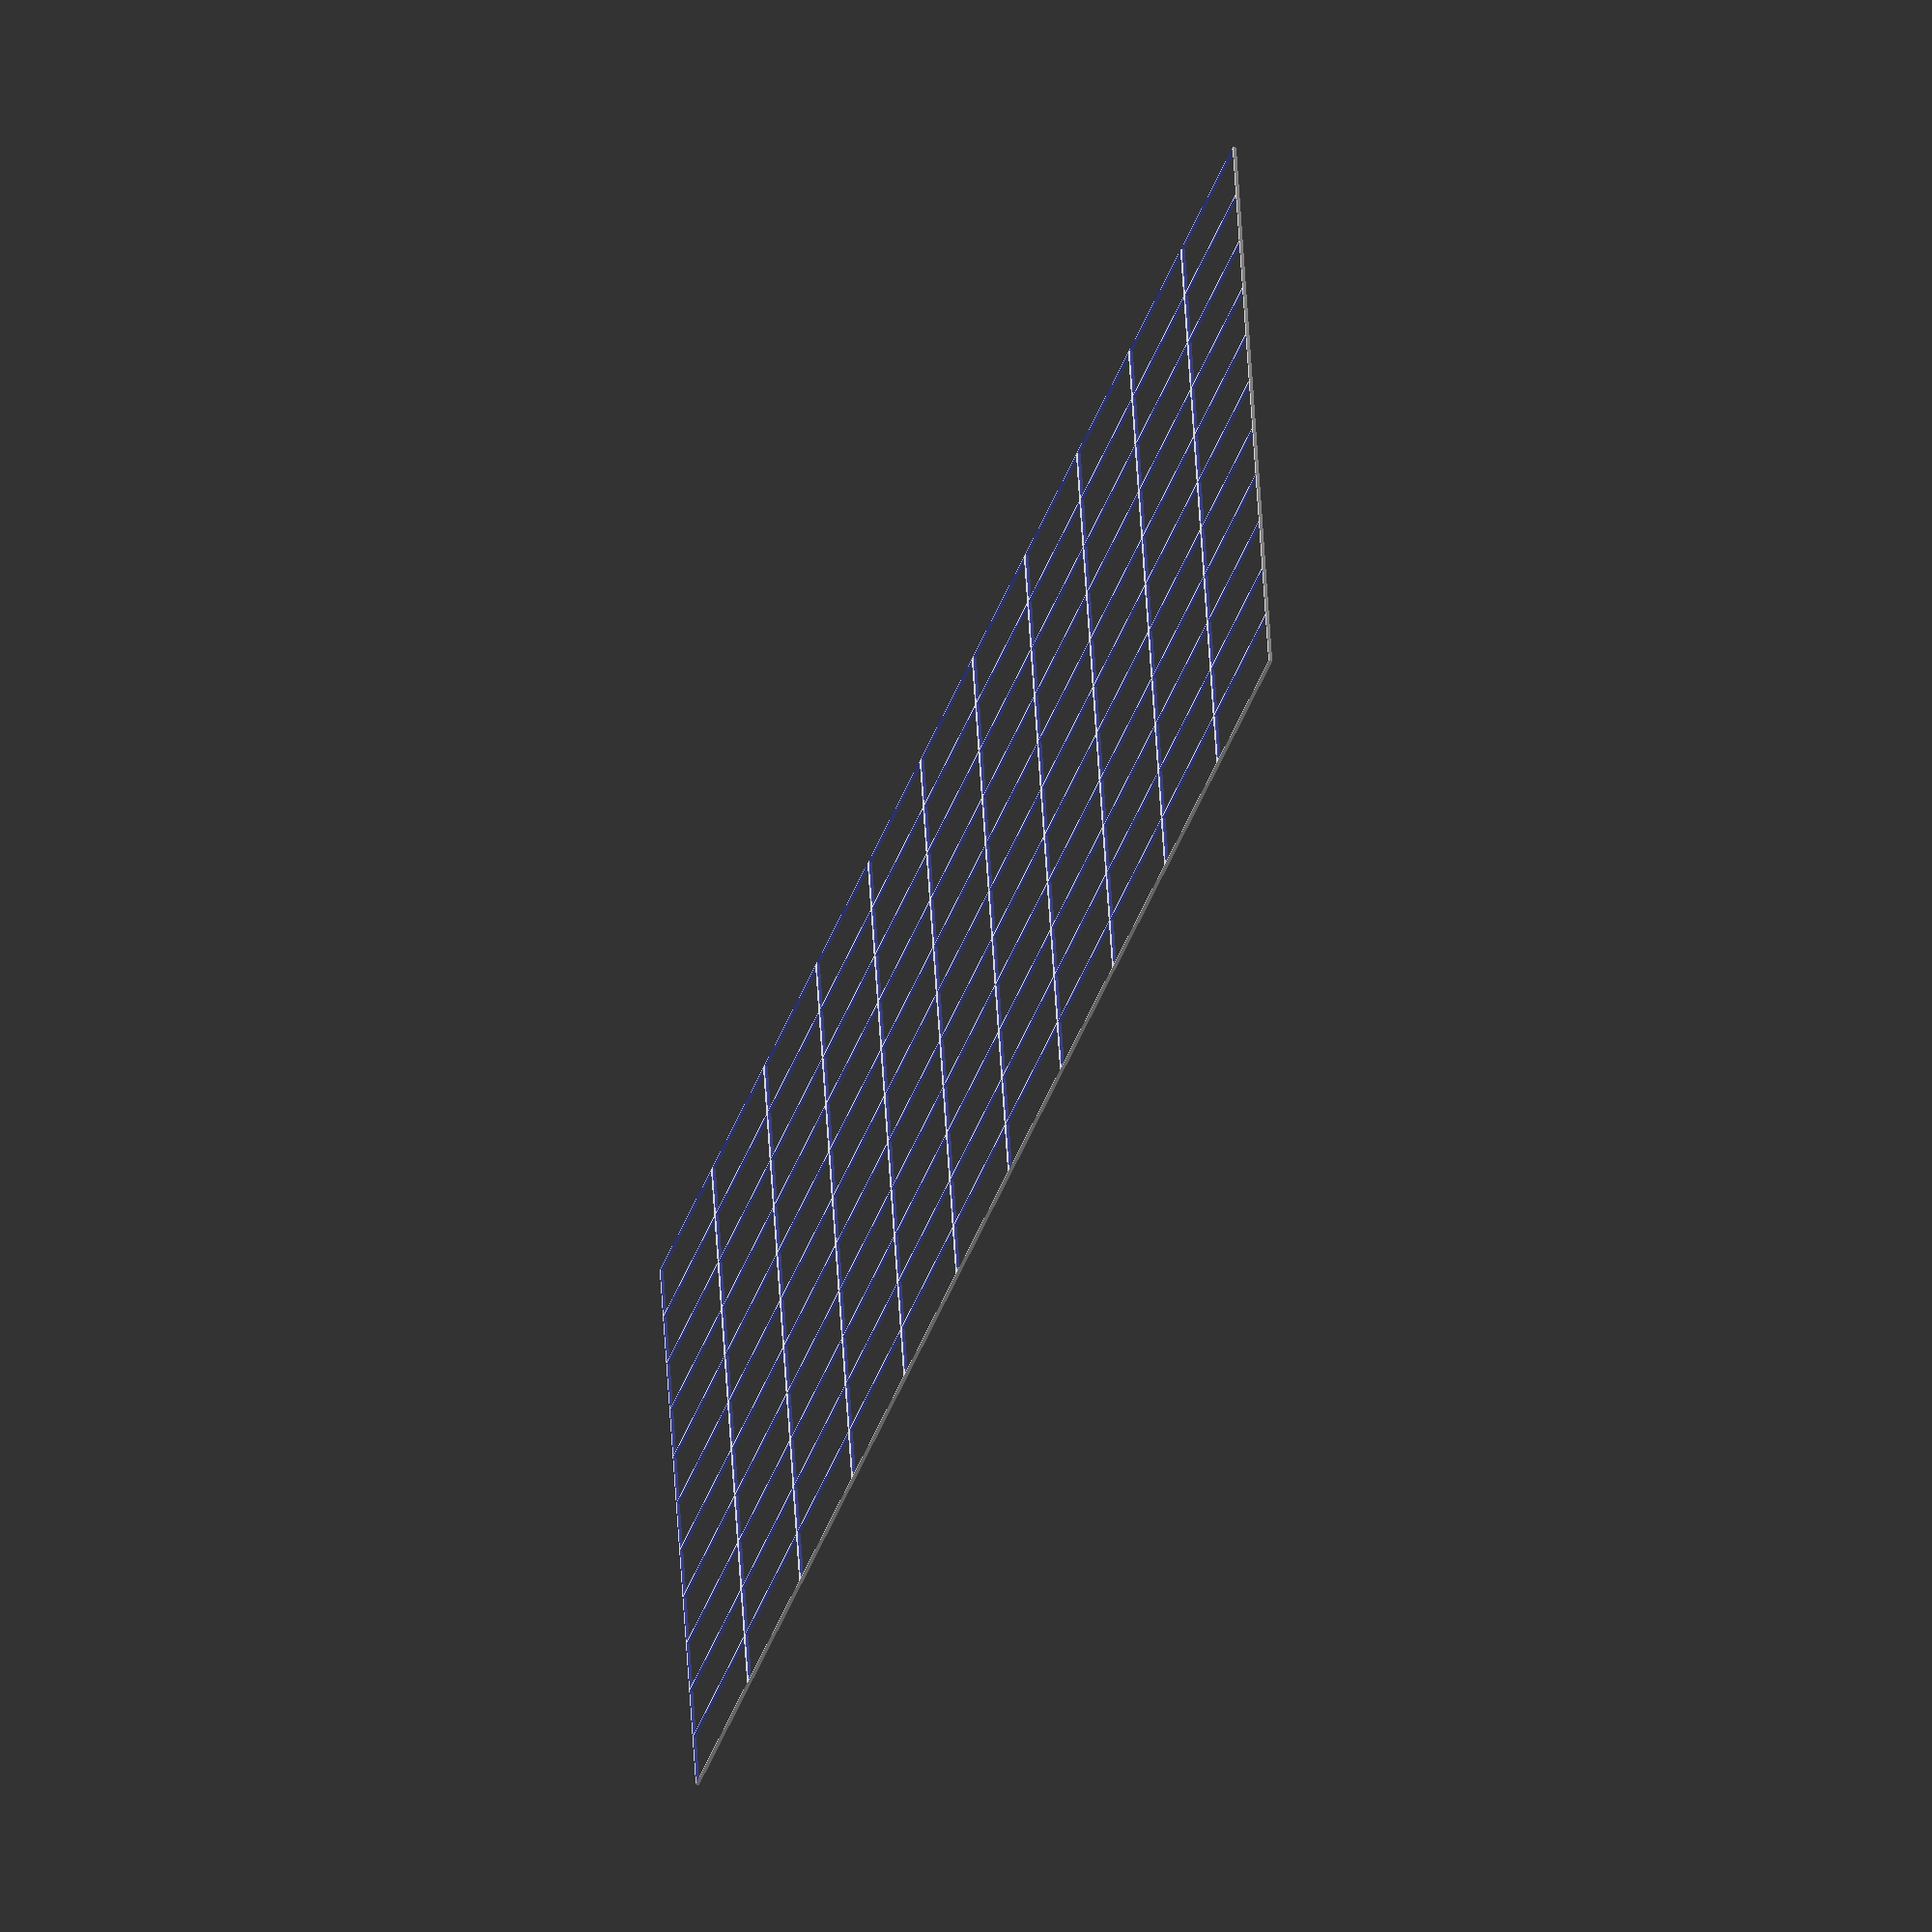
<openscad>
/*
 * openscad chessishboard - written to make a hnefatafl [hne:vatavl] (aka viking chess) board, but
 * as things goes, one keeps adding new stuff. This is work in progress, so please help out if something
 * doesn't work as well as it should.
 *
 * Licensed under Creative Commons Attribution-NonCommercial-ShareAlike 4.0.
 *
 * Written by Roy Sigurd Karlsbakk <roy@karlsbakk.net>
 */

$fn=16;
boxsize=[35,35];
framewidth=1;
frames=11;
borderwidth=7;

module hnefatafl(size,borderwidth) {
}

/* 
 * Create a single frame and use some infill if wanted.
 * Types of infill supported
 *   none:   nothing at all
 *   solid:  fill the whole frame
 *   cross:  A vertical/horizontal cross
 *   dcross: A diagonal cross
 */
module frame(size,borderwidth,infill="none") {
    /*
     * Draw the frame
     */
    difference() {
        square(size);
        translate([borderwidth/2,borderwidth/2])
            square(size[0]-borderwidth,size[1]-borderwidth);
    }
    /*
     * Draw infill if needed.
     */
    if (infill == "cross") {
        echo("cross on");
    } else if (infill == "dcross") {
        echo("dcross on");
    } else if (infill == "solid") {
        echo("solid fill");
    } else if (infill != "none") {
        echo("WARNING: Unknown infill: ", infill);
    }
}

/*
 * boxsize is the size of each frame
 * count is the number of frames per side 
 *   FIXME: Should be x and y to allow for asymmetric games like cờ tướng/xiangqi. 
 * type is the board type. The following are defined (so far)
 *   none:      default - just the lines
 *   chess:     Typically 8x8, alternating black/white
 *   hnefatafl: Typically 11x11, castles in each corner and the centre of the board
 */
module board(boxsize,count,type="none") {
    for (x=[0:frames-1]) {
        for (y=[0:frames-1]) {
            translate([boxsize[0]*x,boxsize[1]*y]) {
                if (type == "none") {
                    frame(boxsize, framewidth);
                } else if (type == "chess") {
                    // FIXME: alternate infill
                    frame(boxsize, framewidth, infill);
                } else if (type == "hnefatafl") {
                    infill = (x==5 && y==5) ? "cross" : "none";
                    frame(boxsize, framewidth, infill);
                } else {
                    echo("WARNING: Unknown type: ", type);
                }
            }
        }
    }
}

board(boxsize,frames,type="hnefatafl");
// translate([boxsize,boxsize*1]) frame([boxsize,boxsize], framewidth);

/*
for (x=[0:frames-1]) {
    for (y=[0:frames-1]) {
        translate([boxsize[0]*x,boxsize[1]*y]) {
            frame(boxsize, framewidth);
        }
    }
}
*/
</openscad>
<views>
elev=244.2 azim=266.4 roll=115.4 proj=o view=wireframe
</views>
